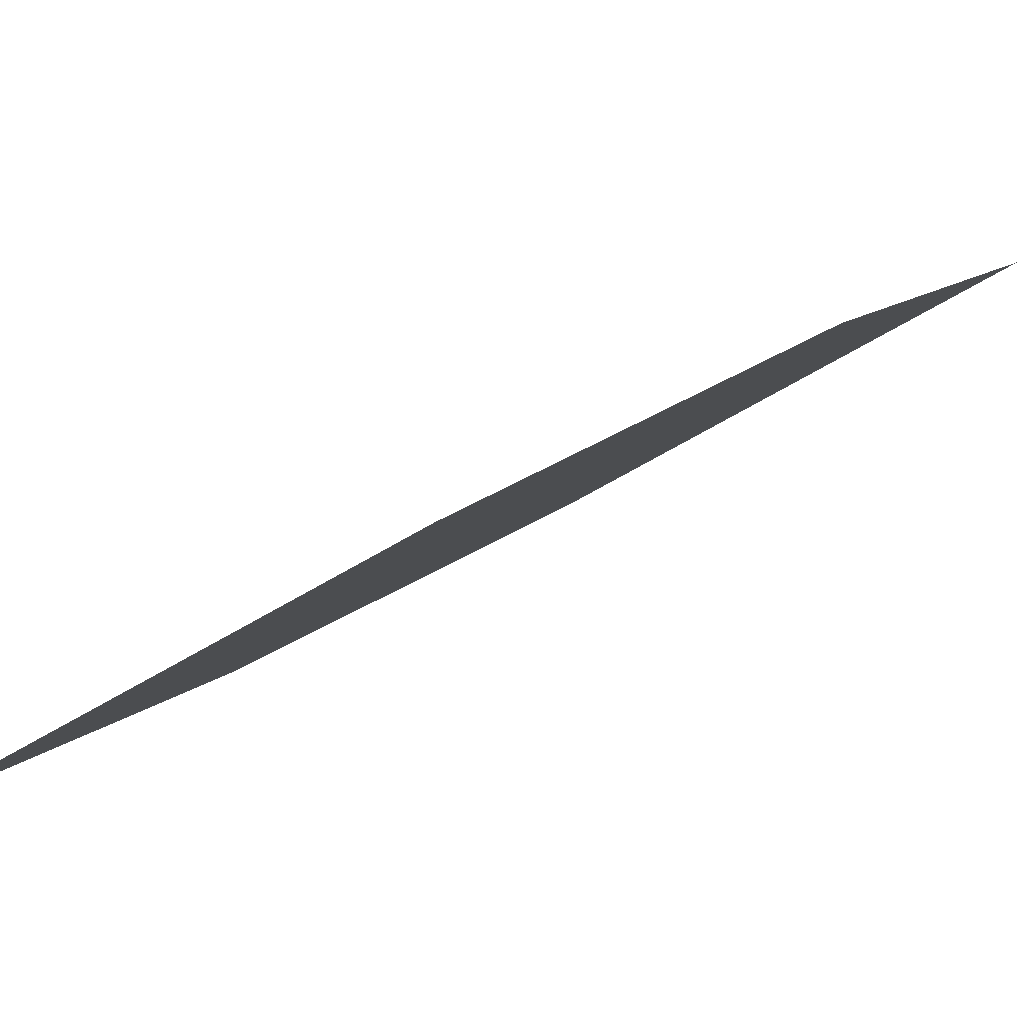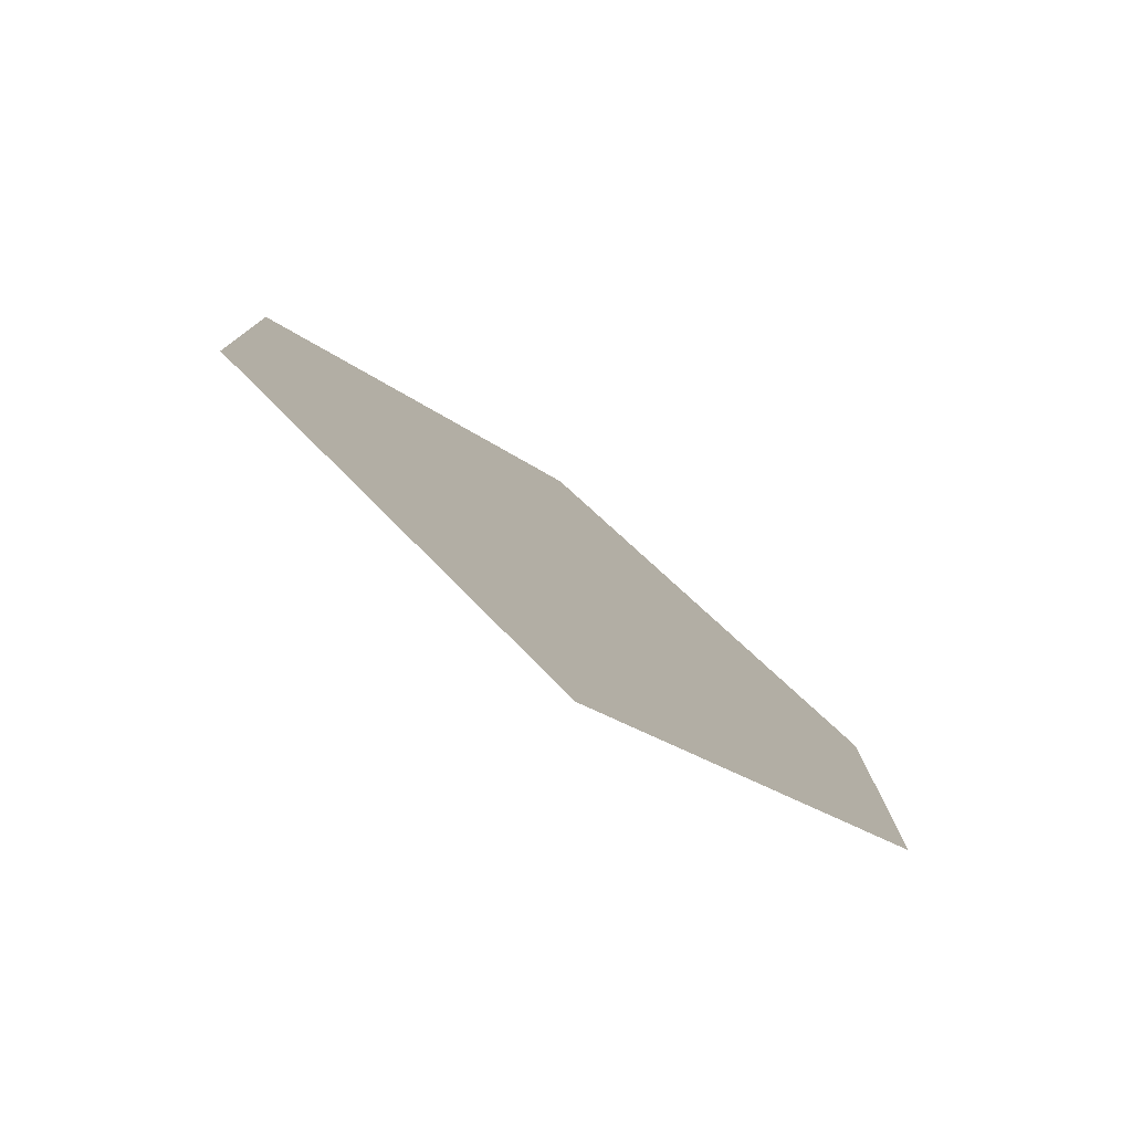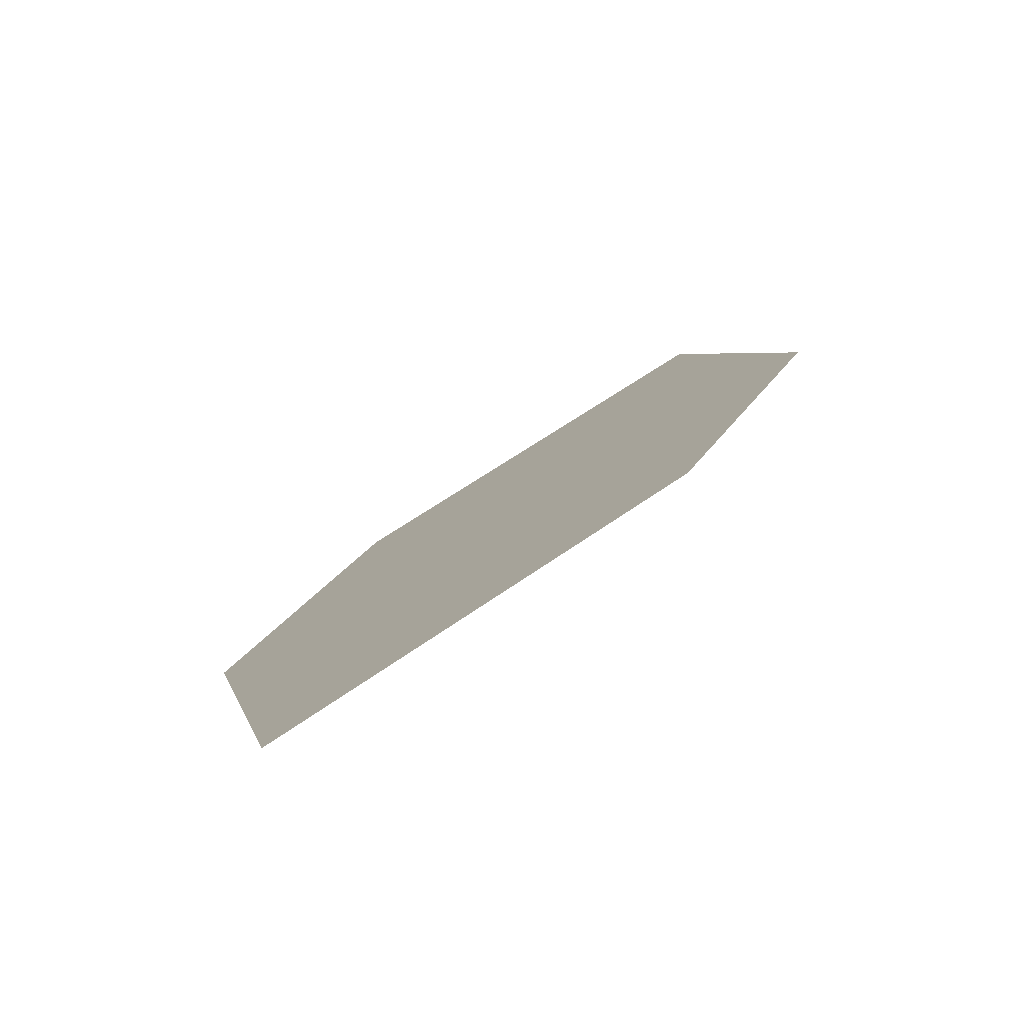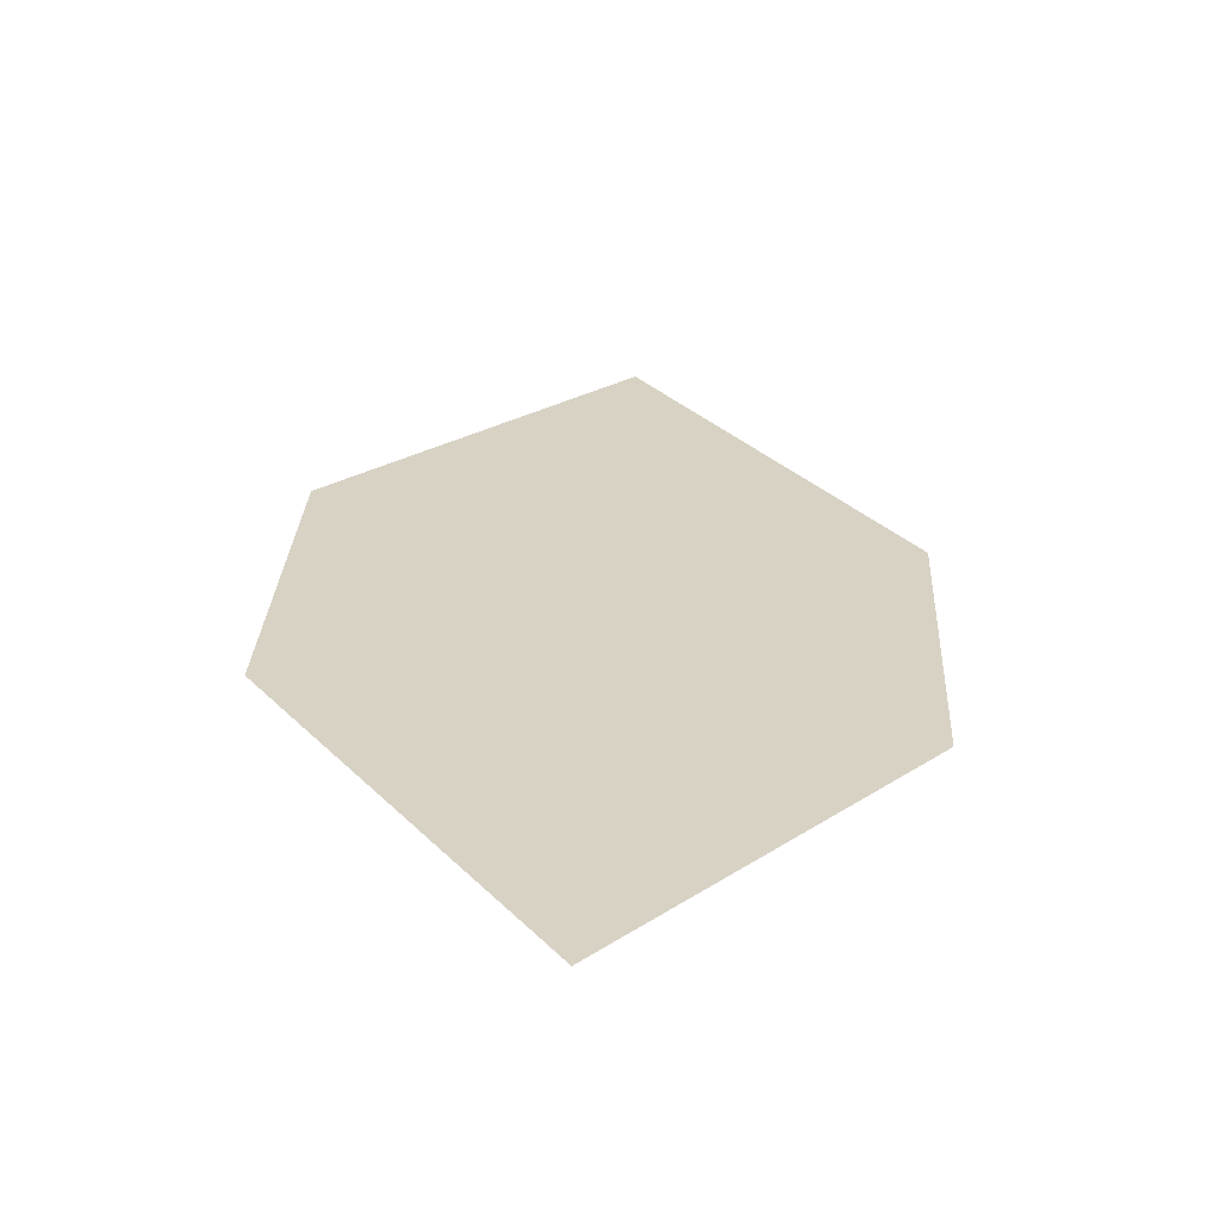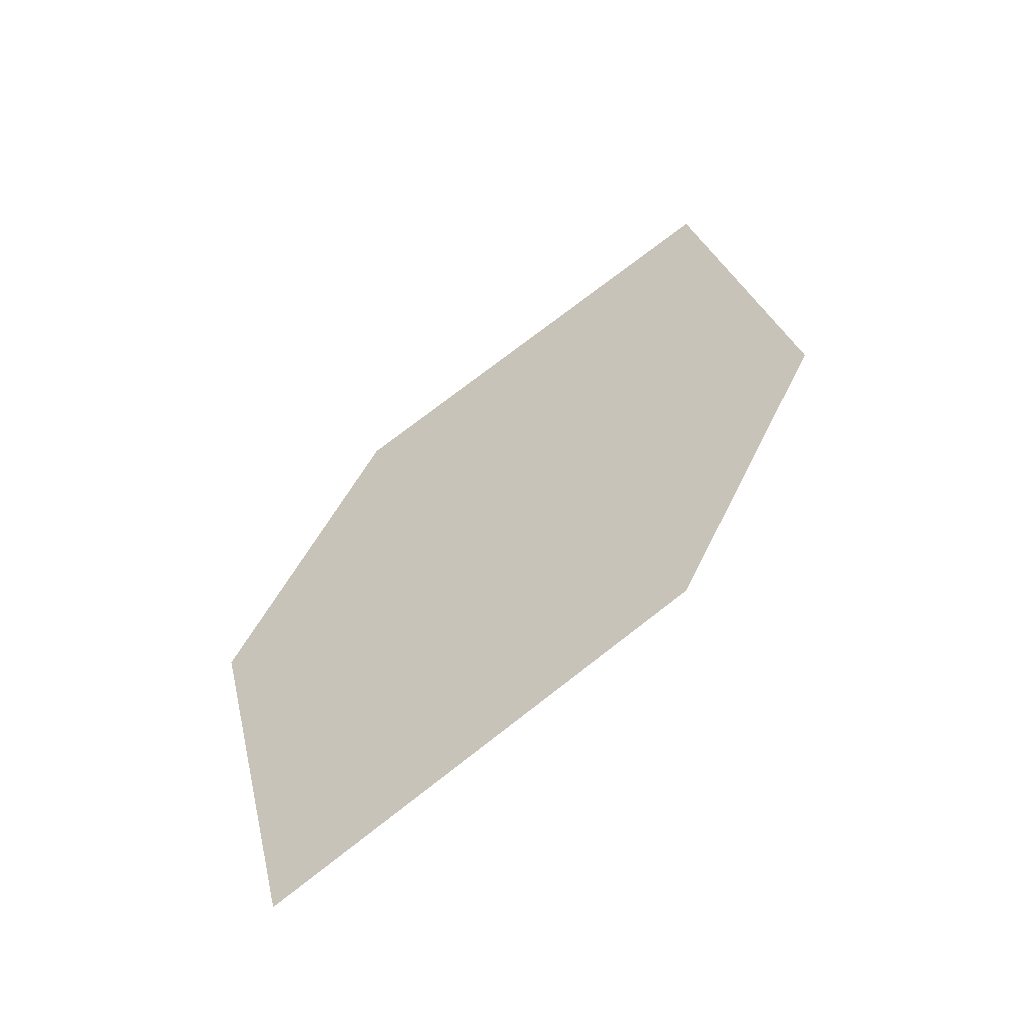
<metadata>
{"format":"obj","ext":"obj","renderer":"f3d","projection":"perspective","resolution":1024,"background":"white","views":[{"elev":-44.9,"azim":69.0,"up":"+Y"},{"elev":-26.7,"azim":-21.9,"up":"+Y"},{"elev":-33.0,"azim":-171.1,"up":"+Z"},{"elev":76.9,"azim":-23.2,"up":"+Z"},{"elev":-12.6,"azim":-170.9,"up":"+Z"}]}
</metadata>
<code>
o leaves.104
v -0.2439 -0.05164 1.255
v -0.2848 -0.05934 1.287
v -0.2806 -0.1221 1.349
v -0.2274 -0.09089 1.286
v -0.2397 -0.1144 1.317
v -0.297 -0.08281 1.318
f 1 2 6 3
f 1 3 5 4

</code>
